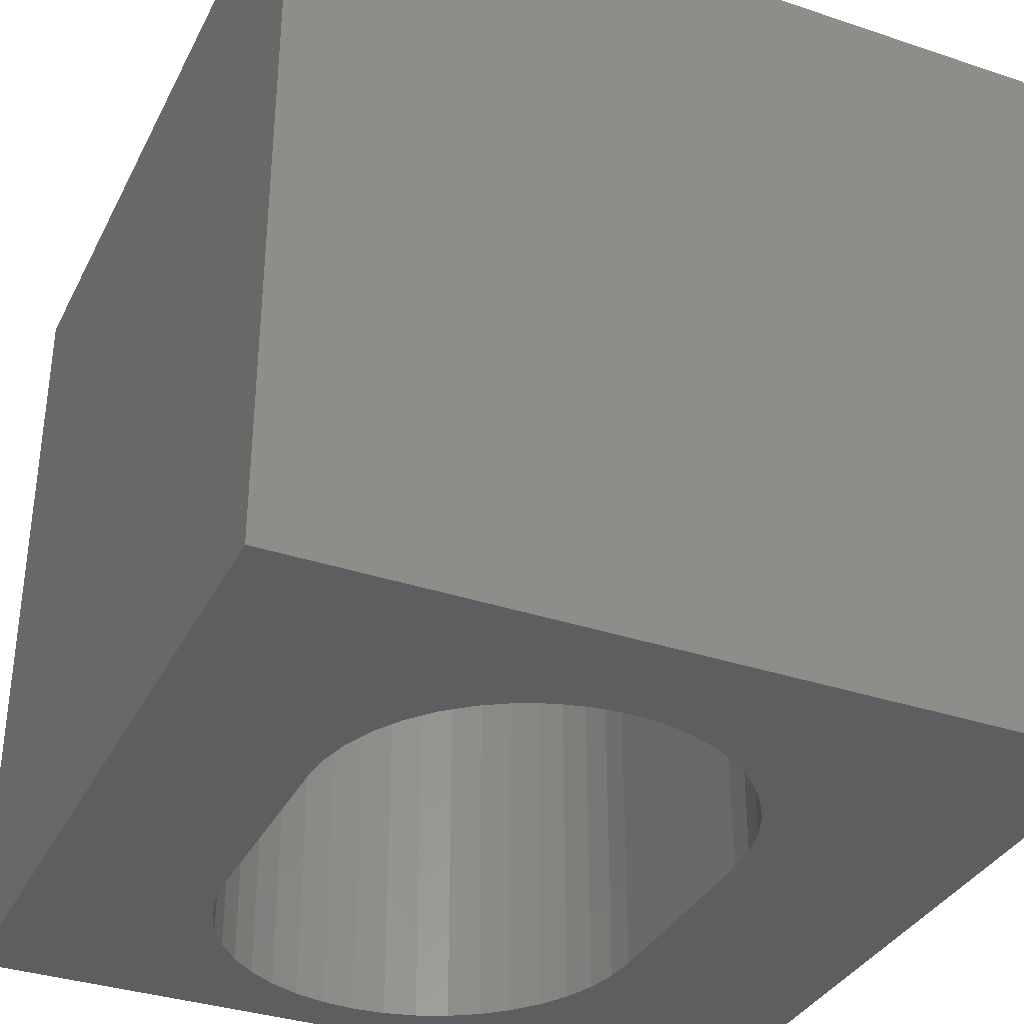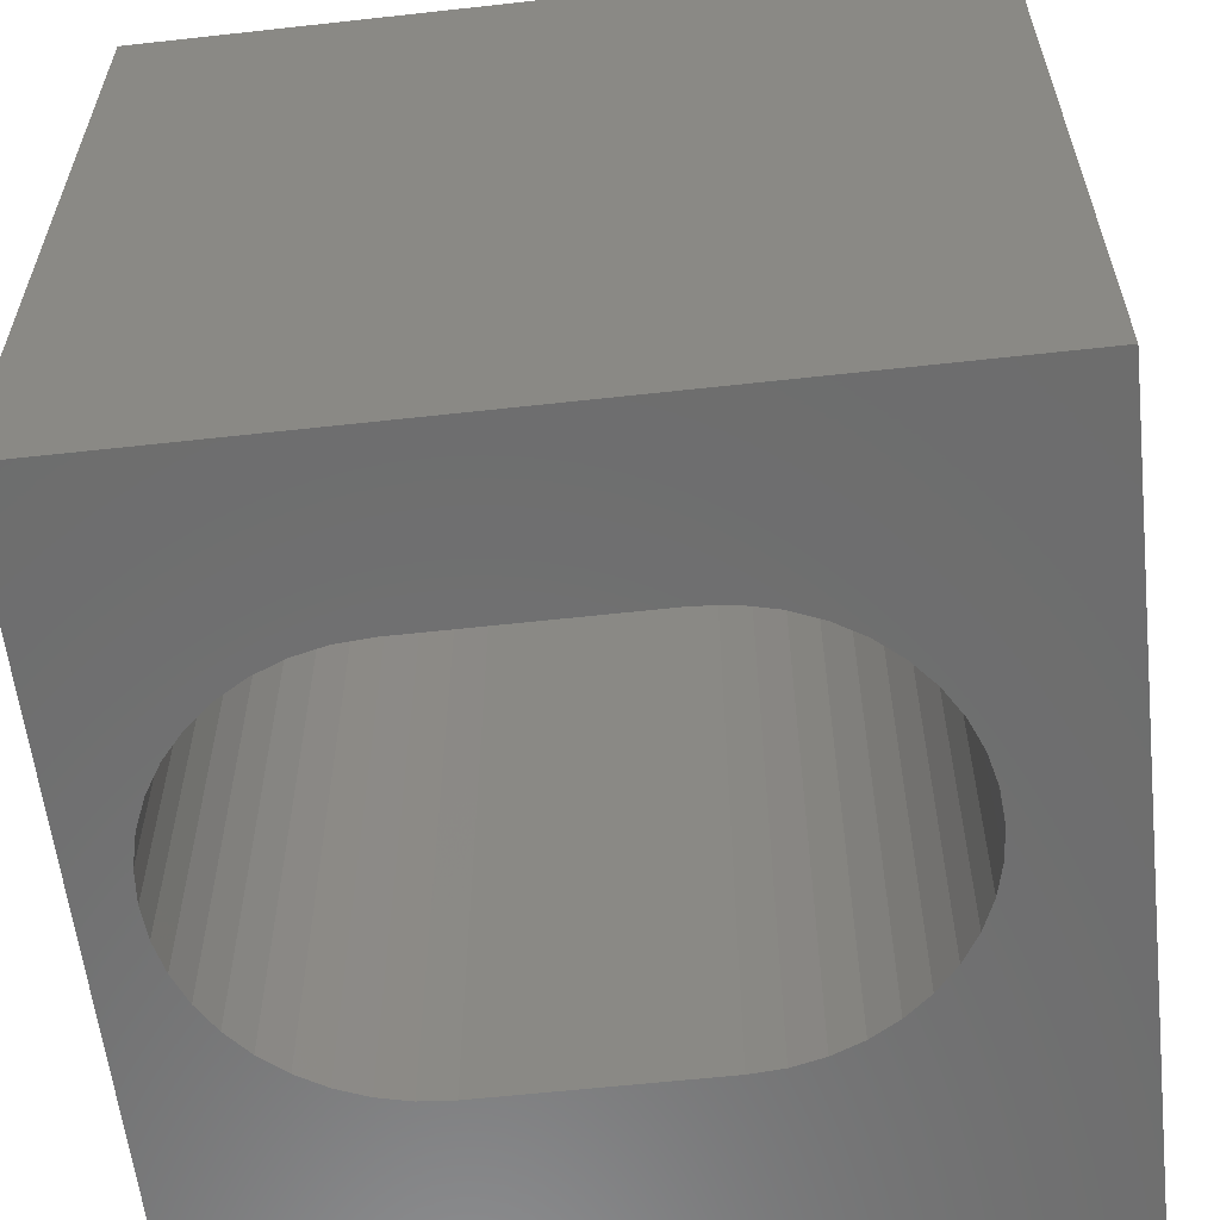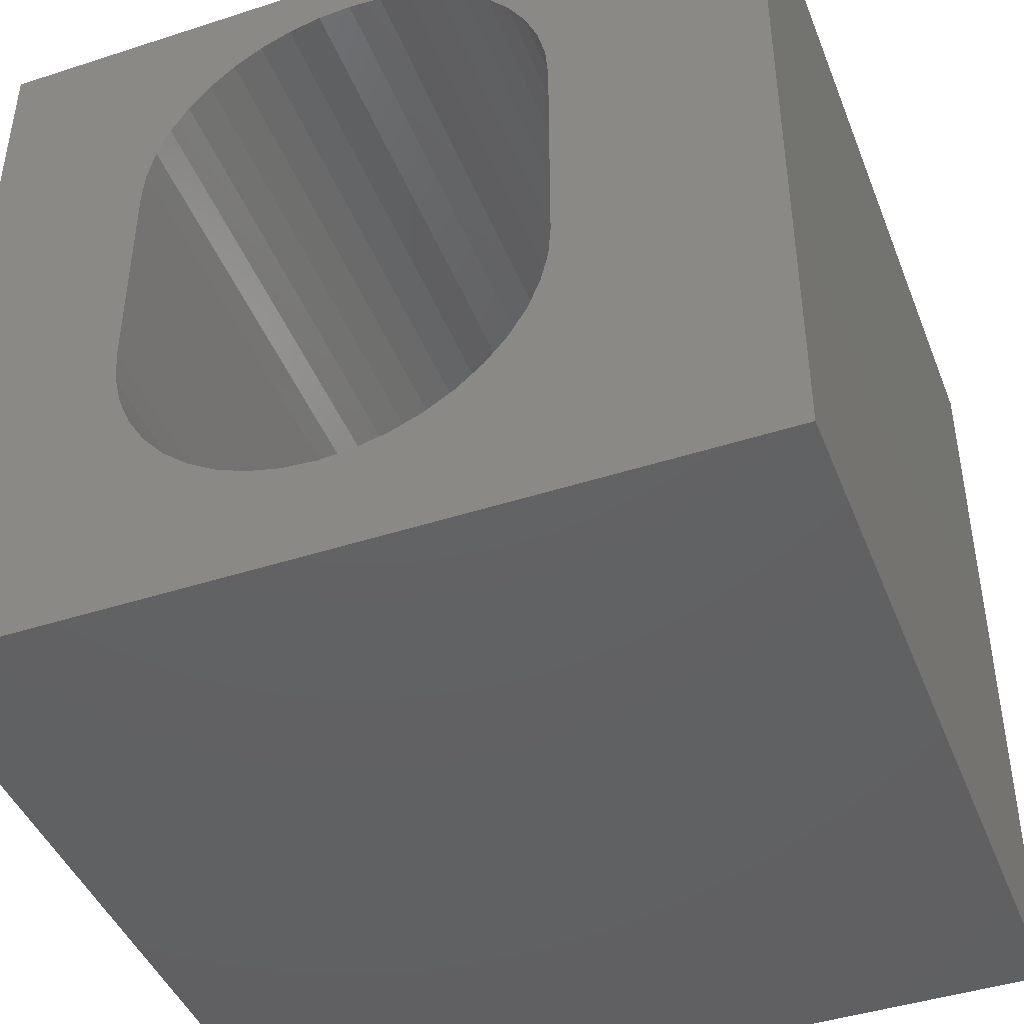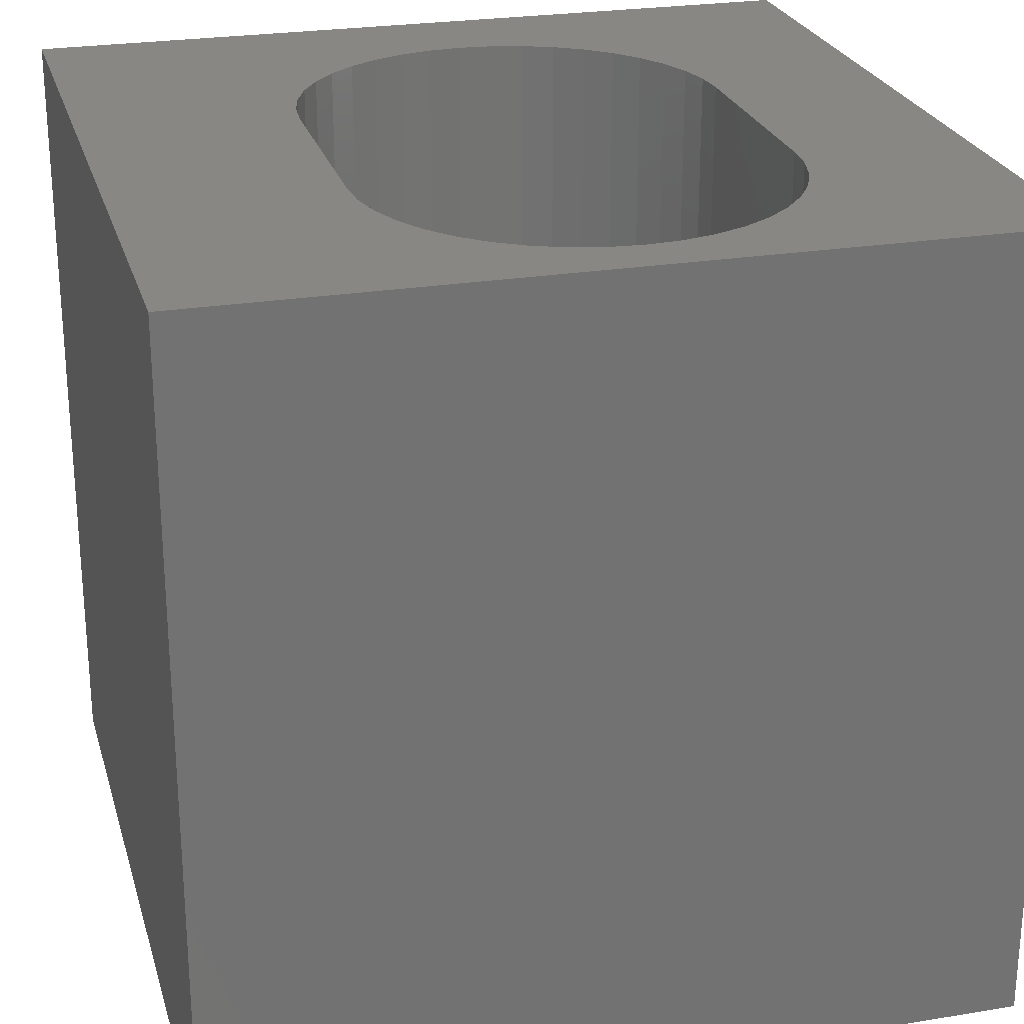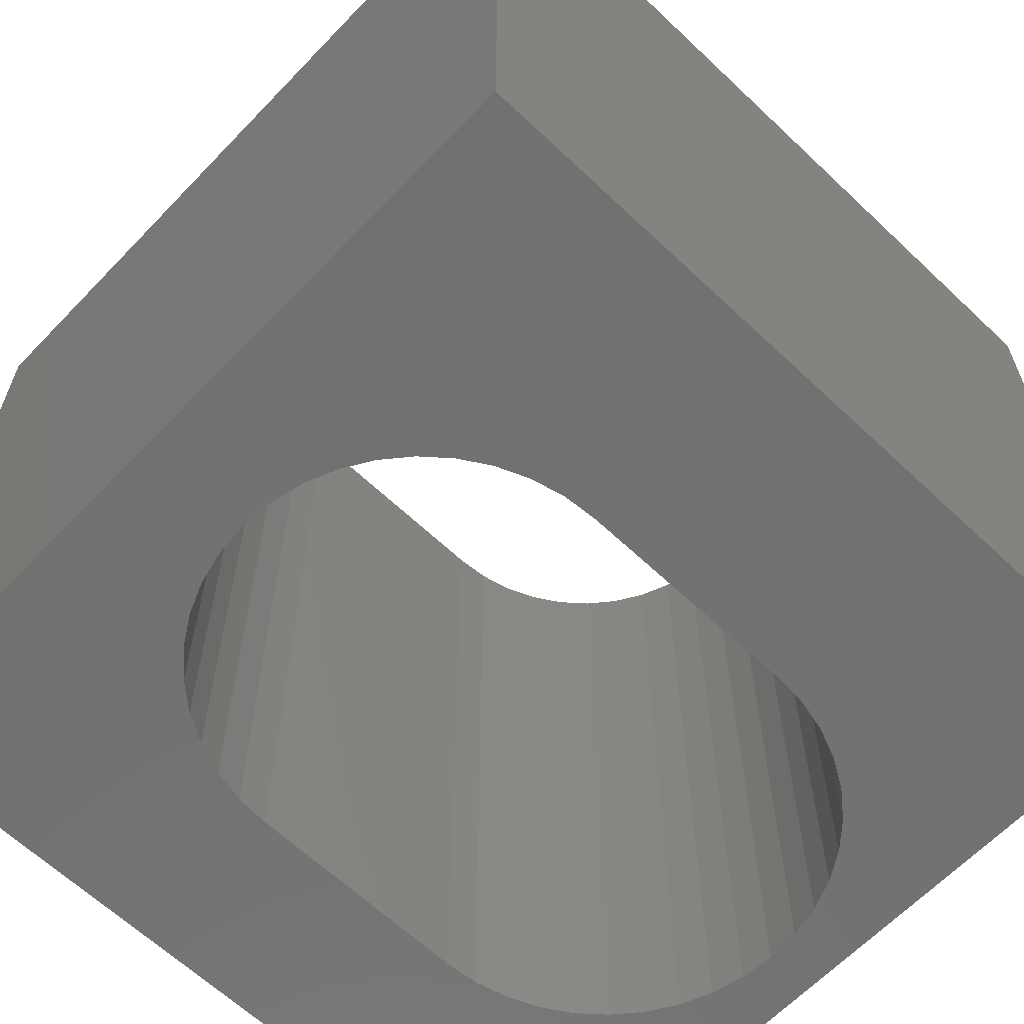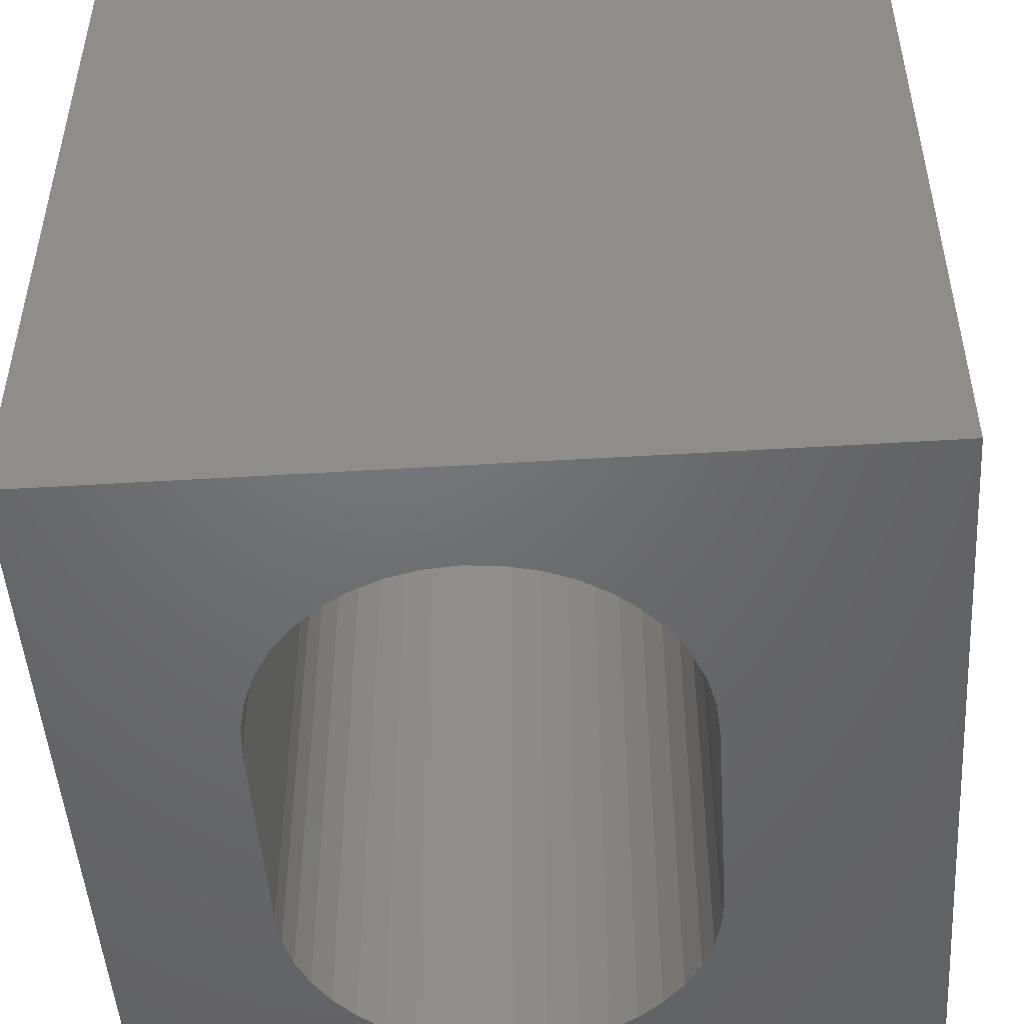
<metadata>
{"format":"stl","ext":"stl","renderer":"f3d","projection":"perspective","resolution":1024,"background":"white","views":[{"elev":-35.0,"azim":-24.0,"up":"+Z"},{"elev":-59.4,"azim":-83.5,"up":"+Z"},{"elev":-43.9,"azim":20.8,"up":"+Y"},{"elev":25.0,"azim":165.0,"up":"+Z"},{"elev":-63.5,"azim":46.3,"up":"+Z"},{"elev":-48.9,"azim":3.9,"up":"+Z"}]}
</metadata>
<code>
# stl→obj: 92 verts, 184 faces
v 0 10 10
v 0 10 0
v 0 0 10
v 0 0 0
v 2.604 8.284 10
v 2.871 8.597 10
v 6.266 1.841 10
v 5.915 1.626 10
v 10 0 10
v 5.535 1.469 10
v 5.535 9.236 10
v 5.915 9.079 10
v 10 10 10
v 6.266 8.864 10
v 6.579 8.597 10
v 7.061 2.772 10
v 7.219 3.152 10
v 7.315 3.552 10
v 6.846 2.421 10
v 6.579 2.109 10
v 3.915 9.236 10
v 4.315 9.332 10
v 4.725 9.364 10
v 5.135 9.332 10
v 6.846 8.284 10
v 7.061 7.933 10
v 7.219 7.553 10
v 5.135 1.373 10
v 4.725 1.341 10
v 4.315 1.373 10
v 3.915 1.469 10
v 3.535 1.626 10
v 3.184 1.841 10
v 2.871 2.109 10
v 3.184 8.864 10
v 3.535 9.079 10
v 7.315 7.153 10
v 7.347 6.743 10
v 7.347 3.962 10
v 2.604 2.421 10
v 2.389 2.772 10
v 2.231 3.152 10
v 2.135 7.153 10
v 2.231 7.553 10
v 2.389 7.933 10
v 2.135 3.552 10
v 2.103 3.962 10
v 2.103 6.743 10
v 10 10 0
v 10 0 0
v 2.604 2.421 0
v 2.871 2.109 0
v 3.915 9.236 0
v 3.535 9.079 0
v 3.184 8.864 0
v 2.871 8.597 0
v 2.604 8.284 0
v 2.389 7.933 0
v 2.231 7.553 0
v 2.135 3.552 0
v 2.231 3.152 0
v 2.389 2.772 0
v 5.535 1.469 0
v 5.915 1.626 0
v 6.266 1.841 0
v 6.579 2.109 0
v 6.846 8.284 0
v 6.579 8.597 0
v 5.535 9.236 0
v 5.135 9.332 0
v 4.725 9.364 0
v 4.315 9.332 0
v 2.135 7.153 0
v 2.103 6.743 0
v 2.103 3.962 0
v 3.184 1.841 0
v 3.535 1.626 0
v 3.915 1.469 0
v 4.315 1.373 0
v 4.725 1.341 0
v 5.135 1.373 0
v 6.266 8.864 0
v 5.915 9.079 0
v 6.846 2.421 0
v 7.061 2.772 0
v 7.219 3.152 0
v 7.315 7.153 0
v 7.219 7.553 0
v 7.061 7.933 0
v 7.315 3.552 0
v 7.347 3.962 0
v 7.347 6.743 0
f 1 2 3
f 3 2 4
f 5 6 1
f 7 8 9
f 9 8 10
f 11 12 13
f 13 12 14
f 13 14 15
f 16 9 17
f 17 9 18
f 16 19 9
f 9 19 20
f 9 20 7
f 21 22 1
f 1 22 23
f 1 23 13
f 13 23 24
f 13 24 11
f 15 25 13
f 13 25 26
f 13 26 27
f 10 28 9
f 9 28 29
f 9 29 3
f 3 29 30
f 3 30 31
f 31 32 3
f 3 32 33
f 3 33 34
f 6 35 1
f 1 35 36
f 1 36 21
f 27 37 13
f 13 37 38
f 13 38 9
f 9 38 39
f 9 39 18
f 34 40 3
f 3 40 41
f 3 41 42
f 43 44 1
f 1 44 45
f 1 45 5
f 42 46 3
f 3 46 47
f 3 47 1
f 1 47 48
f 1 48 43
f 49 13 50
f 50 13 9
f 4 51 52
f 53 54 2
f 2 54 55
f 2 55 56
f 56 57 2
f 2 57 58
f 2 58 59
f 60 61 4
f 4 61 62
f 4 62 51
f 63 64 50
f 50 64 65
f 50 65 66
f 67 68 49
f 69 70 49
f 49 70 71
f 49 71 2
f 2 71 72
f 2 72 53
f 59 73 2
f 2 73 74
f 2 74 4
f 4 74 75
f 4 75 60
f 52 76 4
f 4 76 77
f 4 77 78
f 78 79 4
f 4 79 80
f 4 80 50
f 50 80 81
f 50 81 63
f 68 82 49
f 49 82 83
f 49 83 69
f 66 84 50
f 50 84 85
f 50 85 86
f 87 88 49
f 49 88 89
f 49 89 67
f 86 90 50
f 50 90 91
f 50 91 49
f 49 91 92
f 49 92 87
f 13 49 1
f 1 49 2
f 50 9 4
f 4 9 3
f 75 47 46
f 75 46 60
f 60 46 42
f 60 42 61
f 61 42 41
f 61 41 62
f 62 41 40
f 62 40 51
f 51 40 34
f 51 34 52
f 52 34 33
f 52 33 76
f 76 33 32
f 76 32 77
f 77 32 31
f 77 31 78
f 78 31 30
f 78 30 79
f 79 30 29
f 79 29 80
f 80 29 28
f 80 28 81
f 81 28 10
f 81 10 63
f 63 10 8
f 63 8 64
f 64 8 7
f 64 7 65
f 65 7 20
f 65 20 66
f 66 20 19
f 66 19 84
f 84 19 16
f 84 16 85
f 85 16 17
f 85 17 86
f 86 17 18
f 86 18 90
f 90 18 39
f 90 39 91
f 75 74 47
f 47 74 48
f 92 38 37
f 92 37 87
f 87 37 27
f 87 27 88
f 88 27 26
f 88 26 89
f 89 26 25
f 89 25 67
f 67 25 15
f 67 15 68
f 68 15 14
f 68 14 82
f 82 14 12
f 82 12 83
f 83 12 11
f 83 11 69
f 69 11 24
f 69 24 70
f 70 24 23
f 70 23 71
f 71 23 22
f 71 22 72
f 72 22 21
f 72 21 53
f 53 21 36
f 53 36 54
f 54 36 35
f 54 35 55
f 55 35 6
f 55 6 56
f 56 6 5
f 56 5 57
f 57 5 45
f 57 45 58
f 58 45 44
f 58 44 59
f 59 44 43
f 59 43 73
f 73 43 48
f 73 48 74
f 92 91 38
f 38 91 39

</code>
